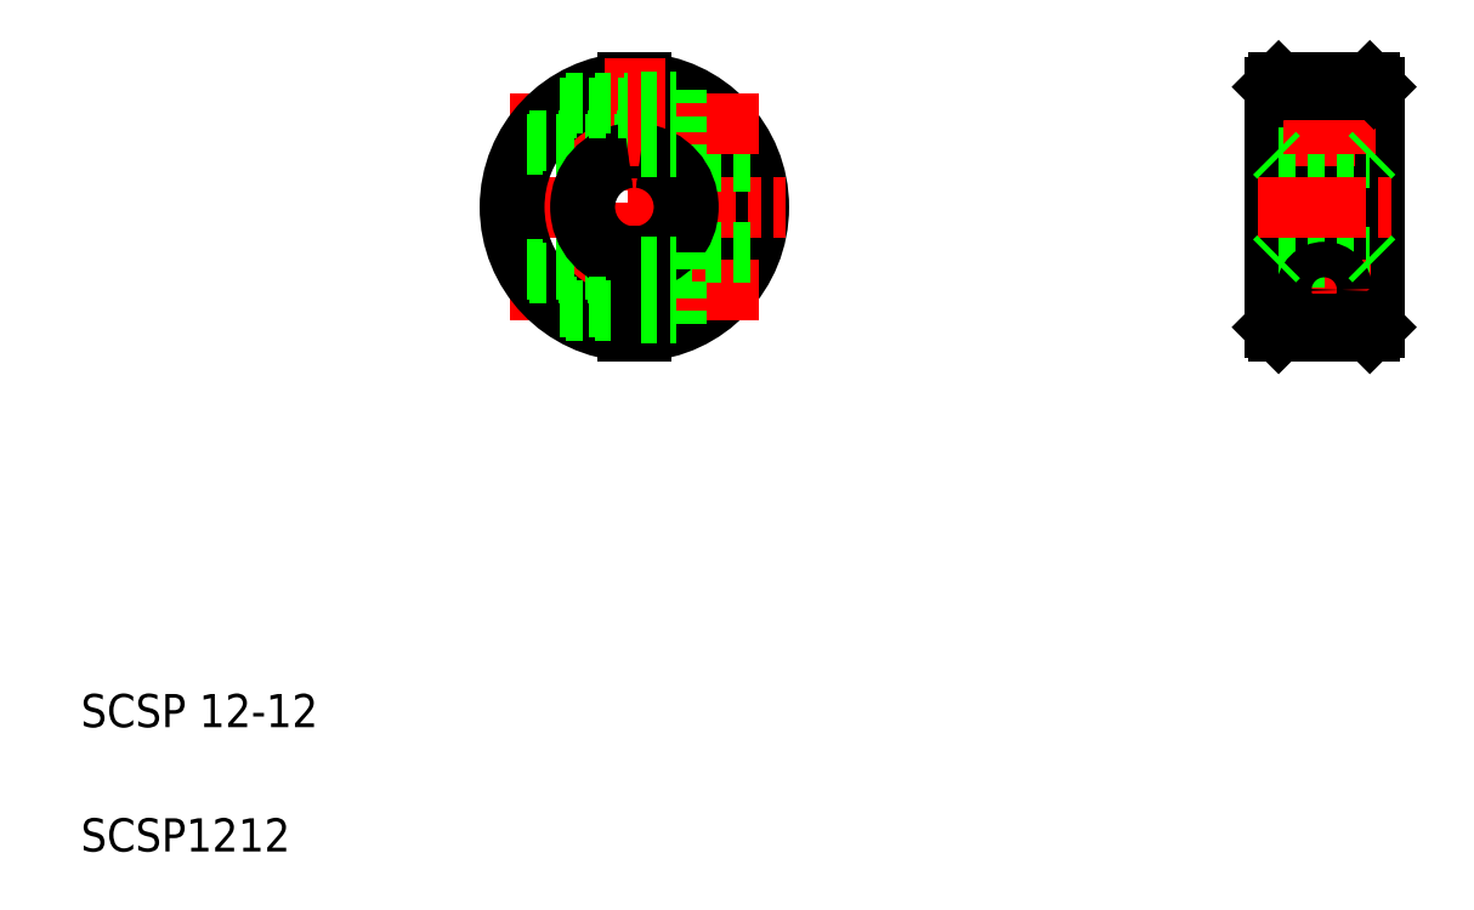
<metadata>
{"format":"dxf","ext":"dxf","renderer":"ezdxf+matplotlib","layout":"modelspace","background":"white","min_lineweight":24,"dpi":150}
</metadata>
<code>
0
SECTION
2
ENTITIES
0
TEXT
8
0
10
34.3
20
41.54
30
0
40
4
1
SCSP1212
0
TEXT
8
0
10
34.3
20
56.54
30
0
40
4
1
SCSP 12-12
0
ARC
8
0
10
101.1
20
119.3
30
0
40
14.5
50
273
51
87.04
0
ARC
8
0
10
101.1
20
119.3
30
0
40
15
50
272.9
51
87.13
0
LINE
8
CENTER
10
86.09
20
109.3
30
0
11
116
21
109.3
31
0
0
LINE
8
CENTER
10
82.79
20
119.3
30
0
11
119.3
21
119.3
31
0
0
LINE
8
0
10
106.1
20
124.8
30
0
11
115
21
124.8
31
0
0
LINE
8
0
10
106.1
20
113.8
30
0
11
115
21
113.8
31
0
0
LINE
8
CENTER
10
86.09
20
129.3
30
0
11
116
21
129.3
31
0
0
LINE
8
0
10
106.1
20
124.8
30
0
11
106.1
21
133.4
31
0
0
LINE
8
0
10
100.3
20
125.3
30
0
11
100.3
21
134.3
31
0
0
LINE
8
0
10
101.8
20
125.3
30
0
11
101.8
21
134.3
31
0
0
ARC
8
0
10
101.1
20
119.3
30
0
40
14.5
50
92.96
51
267
0
ARC
8
0
10
101.1
20
119.3
30
0
40
15
50
92.87
51
267.1
0
LINE
8
CENTER
10
101.1
20
137.3
30
0
11
101.1
21
101.3
31
0
0
LINE
8
0
10
88.36
20
111.3
30
0
11
100.3
21
111.3
31
0
0
LINE
8
0
10
88.36
20
127.3
30
0
11
100.3
21
127.3
31
0
0
LINE
8
0
10
88.06
20
126.8
30
0
11
100.3
21
126.8
31
0
0
LINE
8
0
10
88.06
20
111.8
30
0
11
100.3
21
111.8
31
0
0
ARC
8
0
10
101.1
20
119.3
30
0
40
6.5
50
96.63
51
263.4
0
ARC
8
0
10
101.1
20
119.3
30
0
40
6
50
97.18
51
262.8
0
ARC
8
0
10
101.1
20
119.3
30
0
40
6
50
277.2
51
82.82
0
ARC
8
0
10
101.1
20
119.3
30
0
40
6.5
50
276.6
51
83.37
0
LINE
8
0
10
100.3
20
113.4
30
0
11
100.3
21
104.3
31
0
0
LINE
8
0
10
92.05
20
107.3
30
0
11
100.3
21
107.3
31
0
0
LINE
8
0
10
92.76
20
106.8
30
0
11
100.3
21
106.8
31
0
0
LINE
8
0
10
106.1
20
113.8
30
0
11
106.1
21
105.2
31
0
0
LINE
8
0
10
101.8
20
113.4
30
0
11
101.8
21
104.3
31
0
0
LINE
8
0
10
101.8
20
106.6
30
0
11
106.1
21
106.6
31
0
0
LINE
8
0
10
106.1
20
109.5
30
0
11
106.1
21
109.5
31
0
0
LINE
8
0
10
101.8
20
112.1
30
0
11
106.1
21
112.1
31
0
0
LINE
8
0
10
106.1
20
111.6
30
0
11
106.1
21
111.6
31
0
0
LINE
8
0
10
101.8
20
126.6
30
0
11
106.1
21
126.6
31
0
0
LINE
8
0
10
92.76
20
131.8
30
0
11
100.3
21
131.8
31
0
0
LINE
8
0
10
92.05
20
131.3
30
0
11
100.3
21
131.3
31
0
0
LINE
8
0
10
101.8
20
132.1
30
0
11
106.1
21
132.1
31
0
0
LINE
8
0
10
190.2
20
133.8
30
0
11
190.2
21
104.8
31
0
0
LINE
8
0
10
189.7
20
134.3
30
0
11
189.7
21
104.3
31
0
0
LINE
8
0
10
178.2
20
133.8
30
0
11
178.2
21
104.8
31
0
0
LINE
8
0
10
178.7
20
134.3
30
0
11
178.7
21
104.3
31
0
0
CIRCLE
8
0
10
184.2
20
129.3
30
0
40
2.5
0
CIRCLE
8
0
10
184.2
20
129.3
30
0
40
2.75
0
ARC
8
0
10
184.2
20
129.3
30
0
40
4.5
50
113
51
67
0
CIRCLE
8
0
10
184.2
20
129.3
30
0
40
2.15
0
LINE
8
CENTER
10
184.2
20
137.3
30
0
11
184.2
21
101.3
31
0
0
CIRCLE
8
0
10
184.2
20
109.3
30
0
40
2.5
0
CIRCLE
8
0
10
184.2
20
109.3
30
0
40
2.75
0
ARC
8
0
10
184.2
20
109.3
30
0
40
4.5
50
293
51
247
0
LINE
8
0
10
178.7
20
104.3
30
0
11
189.7
21
104.3
31
0
0
LINE
8
CENTER
10
178.7
20
109.3
30
0
11
189.8
21
109.3
31
0
0
LINE
8
0
10
178.7
20
113.3
30
0
11
189.7
21
113.3
31
0
0
LINE
8
0
10
178.7
20
125.3
30
0
11
189.7
21
125.3
31
0
0
LINE
8
CENTER
10
176.3
20
119.3
30
0
11
192.3
21
119.3
31
0
0
LINE
8
CENTER
10
179.3
20
129.3
30
0
11
190.5
21
129.3
31
0
0
CIRCLE
8
0
10
184.2
20
109.3
30
0
40
2.15
0
LINE
8
0
10
178.2
20
104.8
30
0
11
178.7
21
104.3
31
0
0
LINE
8
0
10
178.2
20
112.8
30
0
11
178.7
21
113.3
31
0
0
LINE
8
0
10
178.2
20
125.8
30
0
11
178.7
21
125.3
31
0
0
LINE
8
0
10
182.5
20
105.2
30
0
11
186
21
105.2
31
0
0
LINE
8
0
10
190.2
20
104.8
30
0
11
189.7
21
104.3
31
0
0
LINE
8
0
10
189.7
20
113.3
30
0
11
190.2
21
112.8
31
0
0
LINE
8
0
10
189.7
20
125.3
30
0
11
190.2
21
125.8
31
0
0
LINE
8
0
10
178.7
20
134.3
30
0
11
189.7
21
134.3
31
0
0
LINE
8
0
10
178.2
20
133.8
30
0
11
178.7
21
134.3
31
0
0
LINE
8
0
10
182.5
20
133.4
30
0
11
186
21
133.4
31
0
0
LINE
8
0
10
190.2
20
133.8
30
0
11
189.7
21
134.3
31
0
0
ENDSEC
0
EOF

</code>
